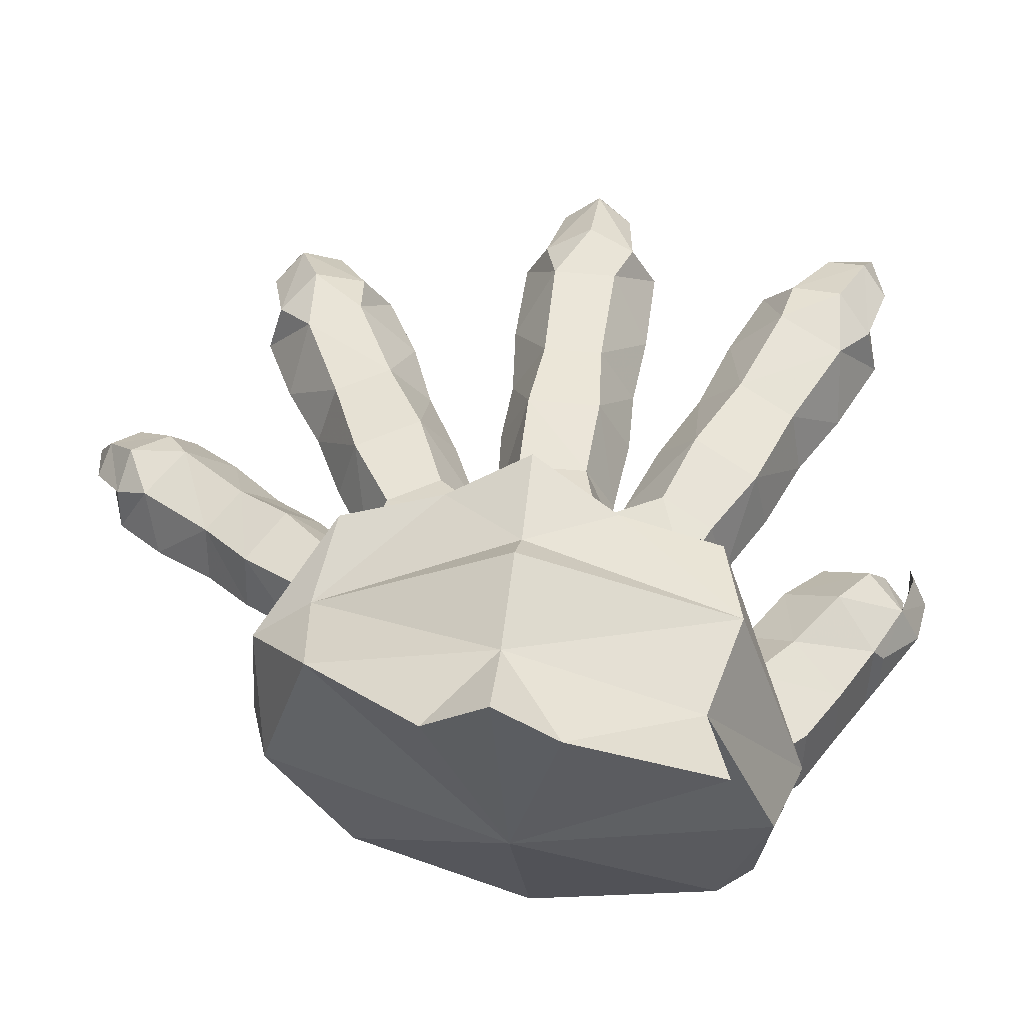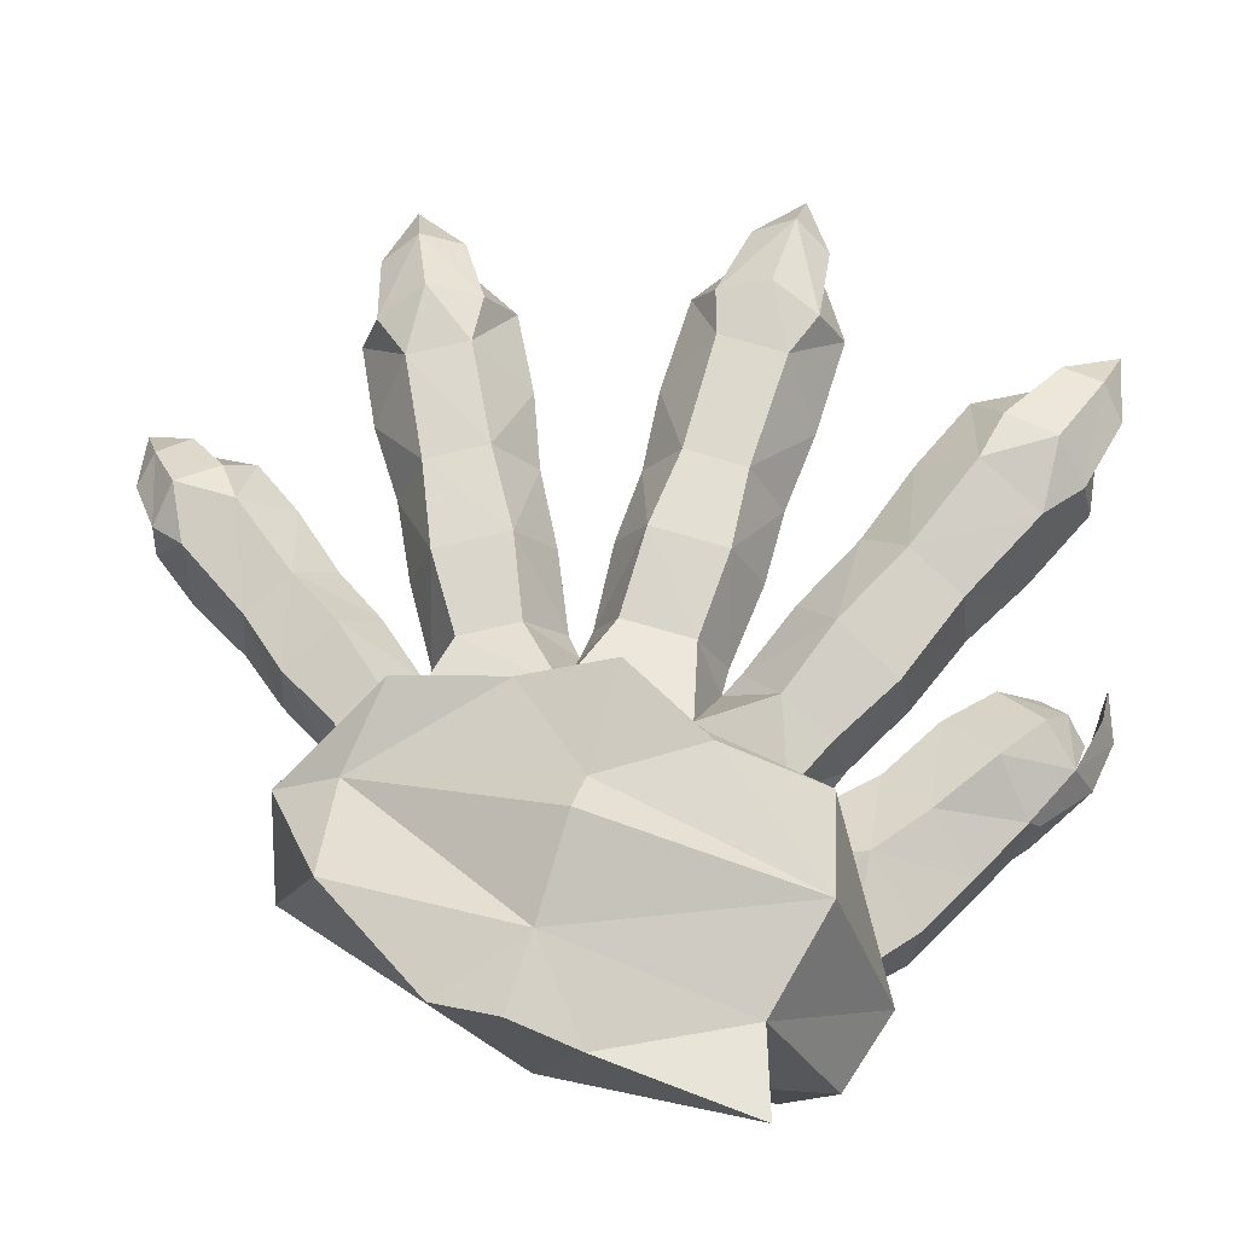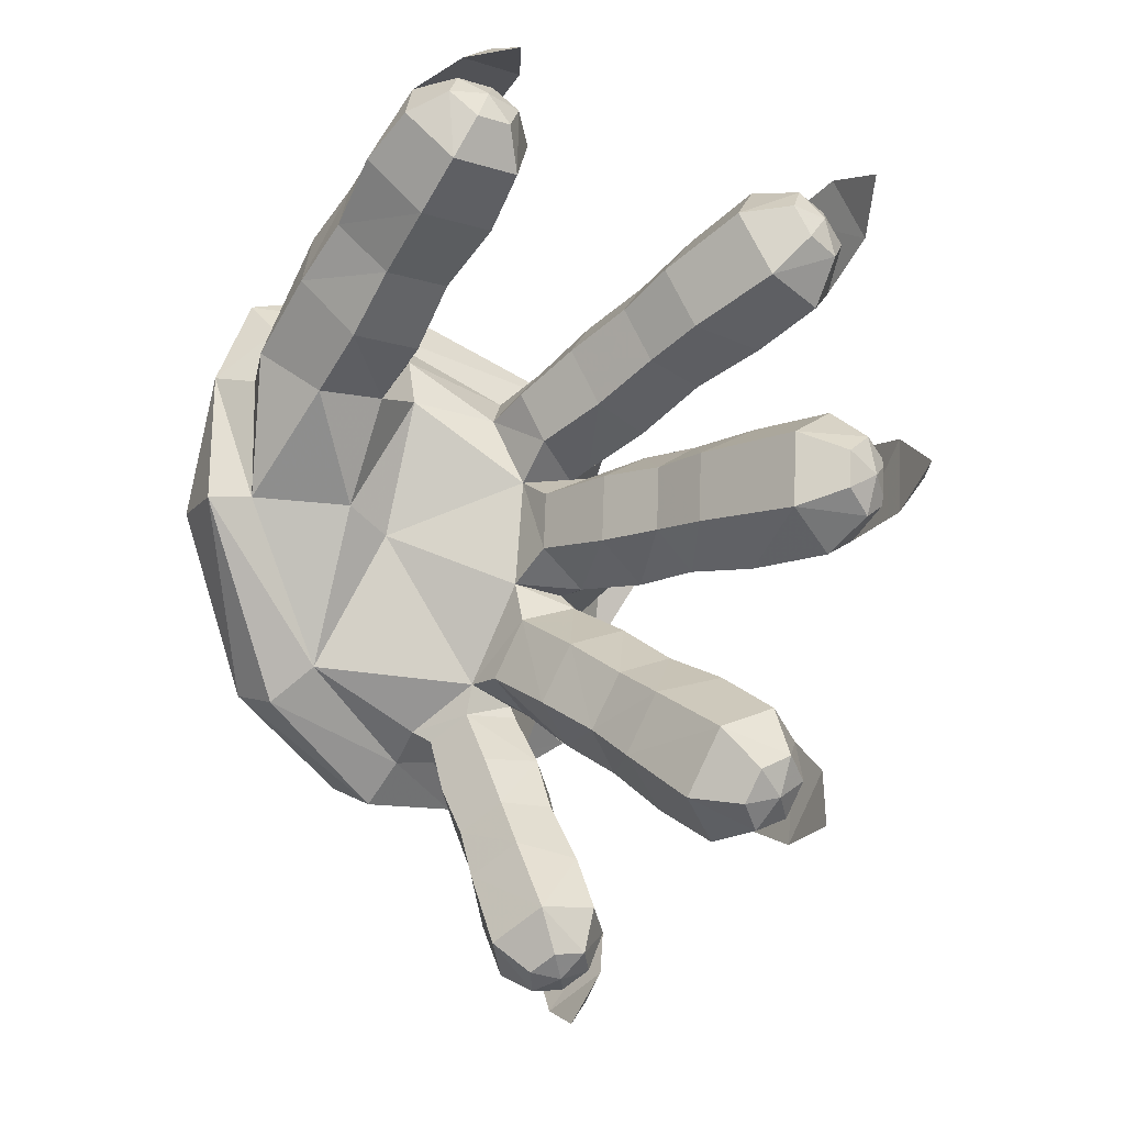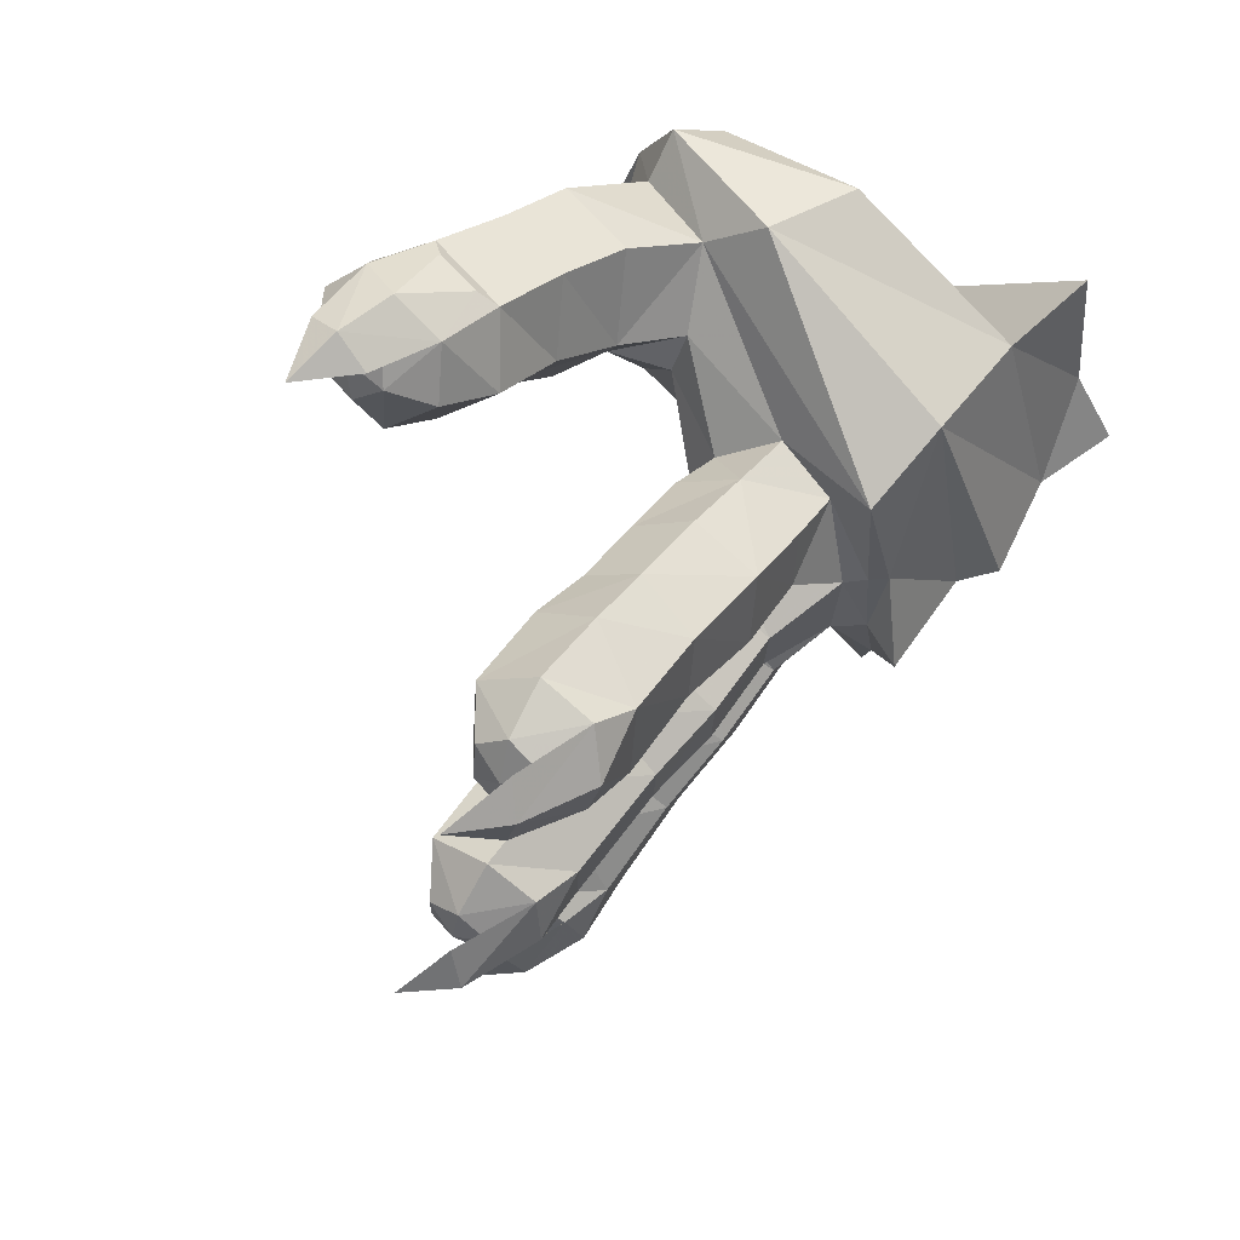
<metadata>
{"format":"obj","ext":"obj","renderer":"f3d","projection":"perspective","resolution":1024,"background":"white","views":[{"elev":54.3,"azim":-81.6,"up":"+Y"},{"elev":73.3,"azim":-71.9,"up":"+Y"},{"elev":-13.1,"azim":41.2,"up":"+Z"},{"elev":67.6,"azim":125.9,"up":"+Z"}]}
</metadata>
<code>
v -0.283 0.41 -0.2341
v -0.3031 0.2978 -0.2379
v -0.3633 0.3003 -0.214
v -0.2621 0.3015 -0.1937
v -0.2344 0.4026 -0.1825
v -0.3143 0.1526 -0.1368
v -0.3708 0.1546 -0.123
v -0.3581 0.4902 -0.1587
v -0.436 0.5297 -0.02702
v -0.44 0.5102 0.2782
v -0.3561 0.4851 0.2482
v -0.4352 0.5327 0.1132
v -0.3669 0.2967 0.3323
v -0.2853 0.09091 0.2181
v -0.2836 0.1182 0.2837
v -0.3331 0.07323 0.2276
v -0.2831 0.08879 0.08283
v -0.3015 0.04087 0.07684
v -0.372 0.1451 0.2827
v -0.2473 0.2064 0.3096
v -0.3243 0.1177 0.3217
v -0.1403 0.4718 0.2452
v -0.2712 0.2603 0.3583
v -0.1446 0.4276 0.2058
v -0.13 0.4872 0.1245
v -0.4352 0.5815 0.04272
v -0.3525 0.5535 0.04109
v -0.1397 0.5045 0.1332
v -0.2351 0.4831 0.274
v -0.1223 0.4995 0.04322
v -0.1041 0.5445 0.037
v -0.1386 0.5026 -0.05068
v -0.1304 0.4819 -0.03184
v -0.1671 0.4817 -0.1594
v -0.2613 0.4538 -0.173
v -0.1222 0.4612 -0.01299
v -0.1688 0.4365 -0.137
v -0.1196 0.4667 0.1089
v -0.1691 0.2286 0.2017
v -0.209 0.1695 0.0763
v -0.2079 0.225 0.05139
v -0.1846 0.2348 0.2539
v -0.1551 0.1631 0.1884
v -0.1236 0.3115 0.1881
v -0.0859 0.3212 0.111
v -0.04848 0.315 0.1521
v -0.06716 0.3825 0.121
v -0.08856 0.3117 -0.00768
v -0.04161 0.3067 0.02548
v -0.04079 0.309 0.08801
v 0.04756 0.302 0.01929
v 0.04852 0.3046 0.09216
v 0.1206 0.3065 0.02036
v 0.1215 0.3091 0.08992
v 0.04846 0.366 -0.01961
v -0.04137 0.3704 -0.01097
v -0.07072 0.3708 -0.01438
v 0.05039 0.3729 0.1263
v 0.1266 0.3656 0.1225
v -0.03964 0.3796 0.1197
v 0.2067 0.3603 -0.02634
v 0.1841 0.2988 0.01785
v 0.3085 0.2972 0.01248
v 0.3059 0.3578 -0.02646
v 0.3543 0.3609 0.006831
v 0.3557 0.3294 0.0309
v 0.3659 0.3631 0.04924
v 0.3562 0.3311 0.07062
v 0.3554 0.3645 0.09198
v 0.3095 0.3006 0.09293
v 0.3079 0.3643 0.1267
v 0.2086 0.3663 0.1277
v -0.159 0.362 0.2262
v -0.09425 0.3588 0.2498
v -0.07297 0.3023 0.2082
v 0.000358 0.3052 0.2457
v 0.02821 0.3197 0.1818
v 0.07691 0.3062 0.2771
v 0.03517 0.3875 0.1605
v 0.1033 0.32 0.2166
v -0.0431 0.3855 0.1325
v -0.02081 0.3583 0.2883
v 0.06022 0.3578 0.3194
v 0.1292 0.3597 0.3581
v 0.2344 0.3092 0.3519
v 0.2126 0.3627 0.3951
v 0.2696 0.3717 0.3842
v 0.2825 0.3446 0.3583
v 0.2964 0.3809 0.3504
v 0.2981 0.3527 0.3226
v 0.303 0.3891 0.3077
v 0.2659 0.3257 0.2797
v 0.169 0.3154 0.2405
v 0.2726 0.394 0.2576
v 0.197 0.3913 0.2254
v 0.02695 0.03642 0.3254
v -0.0285 0.1338 0.2832
v 0.04674 0.1226 0.3252
v -0.05641 0.1797 0.3398
v 0.01784 0.1739 0.3875
v -0.09079 0.03011 0.3402
v -0.04572 0.05891 0.2834
v -0.02137 0.003228 0.388
v 0.08016 0.02855 0.3702
v 0.09811 0.1067 0.37
v 0.1084 0.08443 0.4167
v 0.09918 0.04441 0.4168
v 0.09314 0.06696 0.4502
v 0.09553 0.1116 0.4446
v 0.07228 0.1513 0.4228
v 0.07583 0.02575 0.4448
v 0.03753 0 0.4232
v -0.1735 0.08497 0.1838
v -0.1572 0.03957 0.2948
v -0.2711 0.1773 -0.09831
v -0.1474 0.3048 -0.1157
v -0.07002 0.3033 -0.05246
v -0.1052 0.2969 -0.1153
v -0.02782 0.2887 -0.1521
v 0.006932 0.296 -0.09089
v 0.04367 0.2883 -0.1901
v 0.0771 0.2951 -0.1311
v -0.0445 0.3492 -0.1906
v -0.1173 0.3578 -0.1439
v -0.1372 0.3576 -0.1352
v 0.02515 0.3638 -0.06785
v 0.09804 0.3546 -0.1098
v -0.05308 0.3713 -0.03084
v 0.1705 0.3517 -0.1403
v 0.1355 0.2846 -0.1602
v 0.2267 0.2751 -0.2079
v 0.2466 0.3398 -0.183
v 0.2719 0.3332 -0.2357
v 0.2597 0.2992 -0.252
v 0.2607 0.3291 -0.278
v 0.2403 0.2961 -0.2865
v 0.2303 0.3267 -0.3098
v 0.1875 0.2689 -0.2779
v 0.09957 0.2782 -0.224
v 0.1719 0.328 -0.3163
v 0.09452 0.3403 -0.2758
v 0.1041 0.4414 0.2426
v 0.2033 0.4491 0.2795
v 0.01518 0.4476 0.2008
v 0.116 0.3857 0.1986
v -0.06438 0.4421 0.1741
v -0.01566 0.4315 0.2717
v -0.08886 0.4293 0.2302
v 0.07772 0.4278 0.3044
v 0.1742 0.4344 0.3501
v 0.2153 0.4202 0.3806
v 0.2742 0.41 0.3704
v 0.291 0.4188 0.3319
v 0.2551 0.4409 0.2895
v -0.039 0.4388 0.0876
v -0.04061 0.4353 0.01336
v 0.05109 0.4368 0.01102
v 0.1248 0.3604 -0.01742
v 0.05215 0.4398 0.09049
v 0.1342 0.4277 0.01779
v 0.1351 0.4302 0.08228
v 0.2546 0.4275 0.08292
v 0.3048 0.4165 0.09863
v 0.3541 0.3978 0.06957
v 0.3536 0.396 0.02669
v 0.3035 0.4064 -0.002834
v 0.2537 0.4248 0.01322
v -0.1004 0.4258 -0.1223
v -0.06962 0.4323 -0.06817
v -0.0272 0.4194 -0.1717
v 0.03019 0.3413 -0.2297
v 0.01097 0.4274 -0.1044
v 0.05653 0.4076 -0.21
v 0.0888 0.414 -0.153
v -0.1578 0.4047 -0.1778
v 0.183 0.4069 -0.2047
v 0.235 0.391 -0.2107
v 0.2626 0.3668 -0.2574
v 0.2417 0.3635 -0.2947
v 0.1843 0.3831 -0.3012
v 0.1519 0.402 -0.2602
v -0.1065 0.2823 -0.2066
v -0.1232 0.2627 -0.2884
v -0.07418 0.2744 -0.2583
v -0.1584 0.2699 -0.2385
v -0.1884 0.3192 -0.2683
v -0.1932 0.2864 -0.1785
v -0.1484 0.2971 -0.151
v -0.2222 0.3344 -0.2069
v -0.08444 0.3441 -0.2044
v -0.04975 0.3277 -0.2604
v -0.1287 0.3568 -0.1494
v -0.2213 0.2856 -0.1644
v -0.2296 0.3404 -0.1916
v -0.1124 0.2878 -0.3898
v -0.09236 0.2474 -0.3392
v -0.1489 0.3041 -0.3211
v -0.04445 0.2298 -0.4144
v 0.01299 0.2433 -0.3789
v 0.01938 0.2567 -0.428
v -0.008987 0.2501 -0.4456
v 0.008635 0.2784 -0.4518
v -0.02695 0.2731 -0.4629
v 0.03385 0.2873 -0.4253
v -0.07372 0.275 -0.4445
v -0.0001113 0.314 -0.3216
v 0.03562 0.3006 -0.3768
v -0.1121 0.3958 -0.2338
v -0.1695 0.382 -0.2692
v -0.2025 0.394 -0.2053
v -0.07526 0.3742 -0.2942
v -0.01775 0.3571 -0.3728
v 0.01388 0.3405 -0.3996
v 0.01716 0.3139 -0.4416
v -0.01346 0.3067 -0.4605
v -0.06059 0.3232 -0.446
v -0.07332 0.3446 -0.4085
v -0.1247 0.3626 -0.325
v 0.07369 0.09445 0.4709
v 0.06367 0.05083 0.4711
v 0.03737 0.1313 0.4661
v 0.01492 0.03352 0.4664
v -0.03109 0.14 0.4358
v -0.05053 0.05535 0.4361
v -0.1227 0.07574 0.4004
v -0.02587 0.1192 0.4488
v -0.03675 0.07187 0.449
v -0.2432 0.06041 0.2351
v -0.1937 0.08987 0.3649
v -0.1204 0.2 0.2943
v 0.151 0.05376 0.4805
v 0.09415 0.06687 0.5
v 0.08824 0.03268 0.4805
v 0.1037 0.1036 0.4802
v 0.03473 0.0805 0.4919
v 0.3684 0.3746 0.3804
v 0.3275 0.4107 0.3286
v 0.3219 0.4178 0.3698
v 0.2971 0.3963 0.3978
v 0.246 0.4498 0.3434
v 0.3999 0.3992 0.04752
v 0.3847 0.3781 0.08694
v 0.44 0.3521 0.04852
v 0.384 0.3756 0.009024
v 0.3193 0.4314 0.0468
v 0.328 0.3129 -0.3144
v 0.2539 0.35 -0.324
v 0.284 0.3738 -0.2946
v 0.2943 0.3555 -0.2511
v 0.2244 0.4066 -0.2653
v 0.01492 0.3107 -0.4737
v 0.04145 0.3037 -0.4454
v 0.04373 0.2546 -0.5
v -0.0188 0.2912 -0.4834
v -0.01768 0.3478 -0.4377
v -0.3752 0.0732 0.07539
v -0.2484 0.5721 0.03927
v -0.2128 0.5441 0.04159
v 0.185 0.3017 0.09275
v 0.1399 0.3002 0.307
v -0.08689 0.1499 0.2286
v -0.1053 0.06968 0.2288
v -0.03848 0.2601 -0.3059
v -0.1049 0.1529 0.4002
v -0.175 0.1711 0.3646
v -0.4388 0.3194 0.06184
f 1 2 3
f 4 1 5
f 115 18 6
f 266 9 8
f 10 11 12
f 10 266 11
f 14 15 16
f 14 16 17
f 17 16 18
f 20 21 15
f 20 22 23
f 20 73 22
f 22 73 24
f 24 25 22
f 26 12 27
f 28 29 22
f 22 25 28
f 25 30 28
f 28 30 31
f 30 32 31
f 33 32 30
f 33 34 32
f 1 34 5
f 34 35 32
f 33 30 36
f 37 34 33
f 37 33 36
f 5 34 37
f 30 38 36
f 30 25 38
f 38 25 24
f 39 40 41
f 39 42 43
f 39 44 42
f 45 39 41
f 44 39 45
f 45 46 44
f 47 46 45
f 48 45 41
f 48 49 45
f 45 49 50
f 49 51 50
f 50 51 52
f 51 53 52
f 52 53 54
f 55 53 51
f 56 51 49
f 49 48 56
f 55 51 56
f 56 48 57
f 52 54 58
f 52 58 50
f 58 54 59
f 47 45 60
f 60 45 50
f 50 58 60
f 61 62 158
f 61 63 62
f 64 63 61
f 65 63 64
f 66 63 65
f 67 66 65
f 68 63 66
f 66 67 68
f 68 67 69
f 68 69 70
f 70 62 63
f 70 63 68
f 70 69 71
f 72 70 71
f 42 44 73
f 44 74 73
f 75 74 44
f 44 46 75
f 75 76 74
f 75 46 76
f 76 46 77
f 76 77 78
f 79 80 77
f 81 77 46
f 81 46 47
f 79 77 81
f 74 76 82
f 76 83 82
f 84 85 86
f 85 87 86
f 88 87 85
f 88 89 87
f 90 89 88
f 89 90 91
f 88 92 90
f 85 92 88
f 85 93 92
f 90 92 91
f 91 92 94
f 92 95 94
f 96 97 98
f 98 99 100
f 96 101 102
f 103 101 96
f 96 98 104
f 104 98 105
f 105 106 104
f 104 106 107
f 106 108 107
f 106 105 109
f 108 106 109
f 100 110 98
f 109 105 110
f 98 110 105
f 107 108 111
f 107 111 104
f 103 96 112
f 112 96 104
f 104 111 112
f 228 113 114
f 40 113 17
f 115 40 17
f 41 40 115
f 116 41 115
f 48 41 116
f 116 117 48
f 118 117 116
f 118 119 117
f 117 119 120
f 119 121 120
f 120 121 122
f 119 118 123
f 123 121 119
f 123 118 124
f 118 116 124
f 124 116 125
f 120 122 126
f 126 122 127
f 128 48 117
f 117 120 128
f 57 48 128
f 128 120 126
f 129 127 130
f 129 131 132
f 131 133 132
f 134 133 131
f 134 135 133
f 136 135 134
f 135 136 137
f 134 138 136
f 136 138 137
f 131 138 134
f 131 139 138
f 137 138 140
f 141 139 171
f 138 141 140
f 95 142 143
f 144 145 79
f 79 81 144
f 144 146 147
f 144 81 146
f 147 146 148
f 147 83 149
f 82 83 147
f 82 147 74
f 74 147 148
f 81 47 146
f 84 86 150
f 150 86 151
f 87 151 86
f 152 151 87
f 87 89 152
f 89 153 152
f 89 91 153
f 153 91 154
f 151 152 154
f 154 152 153
f 154 94 143
f 143 94 95
f 154 91 94
f 146 24 148
f 148 24 74
f 74 24 73
f 38 24 146
f 146 47 38
f 47 155 38
f 155 156 38
f 156 155 157
f 157 56 156
f 55 56 157
f 157 158 55
f 159 160 157
f 157 155 159
f 159 59 161
f 58 59 159
f 60 159 155
f 60 155 47
f 58 159 60
f 56 57 156
f 72 71 162
f 162 71 163
f 69 163 71
f 164 163 69
f 69 67 164
f 67 165 164
f 67 65 165
f 166 164 165
f 163 164 166
f 165 65 166
f 166 65 64
f 166 64 167
f 167 61 160
f 167 64 61
f 156 57 36
f 38 156 36
f 37 36 168
f 168 125 37
f 168 36 169
f 57 169 36
f 169 170 168
f 170 124 168
f 124 125 168
f 123 124 170
f 170 171 123
f 172 170 169
f 170 172 173
f 172 127 174
f 126 127 172
f 126 172 128
f 128 172 169
f 128 169 57
f 125 175 37
f 129 132 176
f 176 132 177
f 133 177 132
f 178 177 133
f 133 135 178
f 135 179 178
f 178 177 179
f 135 137 179
f 180 177 179
f 179 137 180
f 180 137 140
f 180 140 181
f 176 181 174
f 181 140 141
f 181 141 173
f 182 183 184
f 185 183 182
f 186 183 185
f 185 182 187
f 185 187 186
f 187 182 188
f 116 188 125
f 186 187 189
f 182 184 190
f 190 184 191
f 182 190 188
f 188 190 192
f 125 188 192
f 188 193 187
f 187 193 189
f 116 115 193
f 116 193 188
f 189 193 194
f 194 193 4
f 193 115 4
f 195 196 197
f 195 198 196
f 199 196 198
f 199 198 200
f 200 198 201
f 201 202 200
f 202 201 203
f 201 198 203
f 200 202 204
f 200 204 199
f 203 198 205
f 205 198 195
f 206 199 207
f 199 204 207
f 208 209 175
f 186 189 209
f 175 209 210
f 209 189 210
f 190 211 208
f 190 208 192
f 192 208 175
f 192 175 125
f 210 5 175
f 175 5 37
f 189 194 210
f 210 194 5
f 194 4 5
f 206 207 212
f 212 207 213
f 204 213 207
f 214 213 204
f 204 202 214
f 202 215 214
f 215 213 214
f 202 203 215
f 216 213 215
f 215 203 216
f 216 203 205
f 216 205 217
f 217 205 195
f 195 218 217
f 108 109 219
f 108 219 220
f 111 108 220
f 219 109 221
f 219 221 220
f 221 109 110
f 222 111 220
f 222 221 220
f 112 111 222
f 100 221 110
f 223 221 100
f 224 223 225
f 226 221 223
f 223 224 226
f 222 227 224
f 226 224 227
f 103 224 101
f 222 103 112
f 224 103 222
f 228 229 15
f 14 228 15
f 42 20 230
f 20 42 73
f 228 14 17
f 17 18 115
f 231 232 233
f 231 234 232
f 221 232 234
f 235 232 221
f 235 221 226
f 235 226 227
f 222 235 227
f 233 232 222
f 222 232 235
f 222 221 233
f 233 221 234
f 233 234 231
f 236 237 238
f 236 238 239
f 238 151 239
f 240 151 238
f 240 150 151
f 240 143 150
f 240 238 154
f 240 154 143
f 154 238 237
f 236 239 237
f 151 237 239
f 151 237 154
f 241 242 243
f 241 243 244
f 241 163 242
f 245 163 241
f 245 162 163
f 245 167 162
f 166 241 244
f 167 245 166
f 245 241 166
f 243 242 244
f 242 166 244
f 242 166 163
f 246 247 248
f 246 248 249
f 248 177 249
f 250 177 248
f 250 176 177
f 250 181 176
f 250 248 180
f 180 248 247
f 181 250 180
f 249 247 246
f 177 247 249
f 177 247 180
f 251 252 253
f 251 253 254
f 251 213 252
f 255 213 251
f 255 212 213
f 255 217 212
f 217 255 216
f 255 251 216
f 216 251 254
f 253 252 254
f 252 254 213
f 213 254 216
f 7 256 266
f 256 7 18
f 18 7 6
f 6 7 2
f 2 4 6
f 2 1 4
f 2 7 3
f 8 1 3
f 35 1 8
f 6 4 115
f 7 266 3
f 3 266 8
f 12 266 10
f 11 266 13
f 13 266 19
f 21 13 19
f 19 16 21
f 256 16 19
f 16 15 21
f 16 256 18
f 256 19 266
f 23 13 21
f 23 11 13
f 23 21 20
f 23 22 29
f 29 11 23
f 35 8 27
f 11 27 12
f 11 29 27
f 8 9 27
f 27 29 257
f 257 35 27
f 29 258 257
f 258 35 257
f 266 26 9
f 9 26 27
f 266 12 26
f 258 29 28
f 35 258 32
f 258 28 31
f 258 31 32
f 35 34 1
f 43 40 39
f 158 53 55
f 53 62 54
f 158 62 53
f 54 259 59
f 54 62 259
f 59 259 72
f 259 70 72
f 259 62 70
f 78 77 80
f 78 80 260
f 260 80 93
f 80 145 93
f 93 145 95
f 145 80 79
f 78 260 83
f 78 83 76
f 83 260 84
f 260 93 85
f 260 85 84
f 93 95 92
f 102 97 96
f 97 99 98
f 230 43 42
f 99 97 230
f 261 43 230
f 102 261 97
f 230 97 261
f 261 262 43
f 262 261 102
f 101 114 102
f 102 114 262
f 43 113 40
f 43 262 113
f 114 113 262
f 113 228 17
f 121 130 122
f 139 130 121
f 171 139 121
f 171 121 123
f 130 127 122
f 130 139 131
f 130 131 129
f 139 141 138
f 145 142 95
f 142 150 143
f 149 150 142
f 142 145 144
f 142 144 149
f 149 144 147
f 149 84 150
f 83 84 149
f 160 158 157
f 161 160 159
f 59 72 161
f 161 162 160
f 161 72 162
f 160 162 167
f 160 61 158
f 173 171 170
f 173 172 174
f 127 129 174
f 174 129 176
f 174 181 173
f 173 141 171
f 196 263 183
f 183 263 184
f 197 196 183
f 197 183 186
f 184 263 191
f 191 263 206
f 263 196 199
f 263 199 206
f 197 186 218
f 218 186 209
f 218 209 211
f 211 209 208
f 191 211 190
f 191 206 211
f 211 212 218
f 211 206 212
f 218 212 217
f 197 218 195
f 99 223 100
f 264 223 99
f 225 223 264
f 99 230 264
f 264 230 265
f 101 224 225
f 229 264 265
f 225 264 229
f 101 225 114
f 114 225 229
f 114 229 228
f 229 20 15
f 230 20 265
f 265 20 229

</code>
